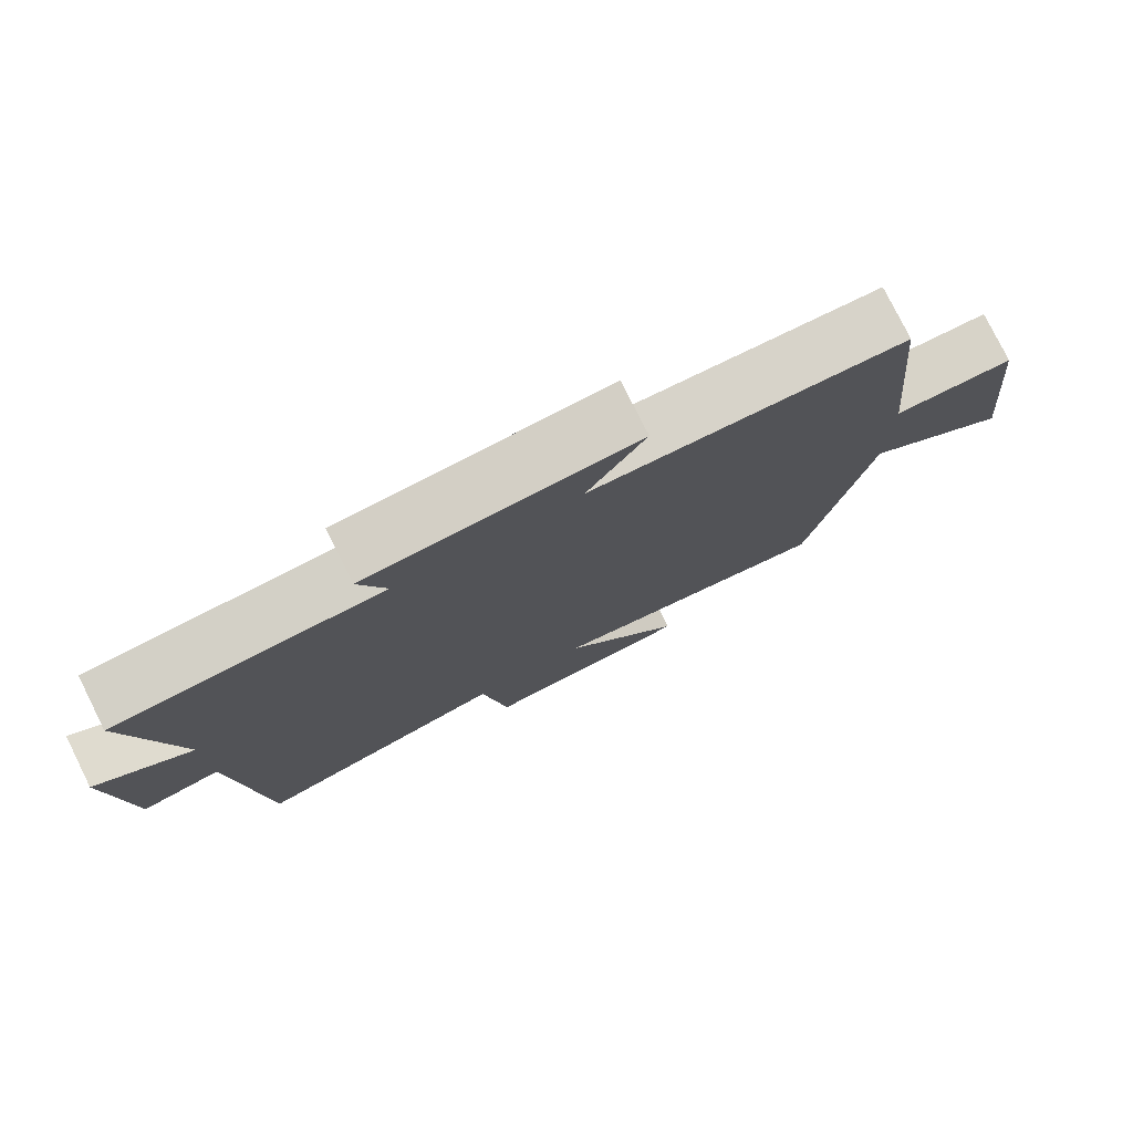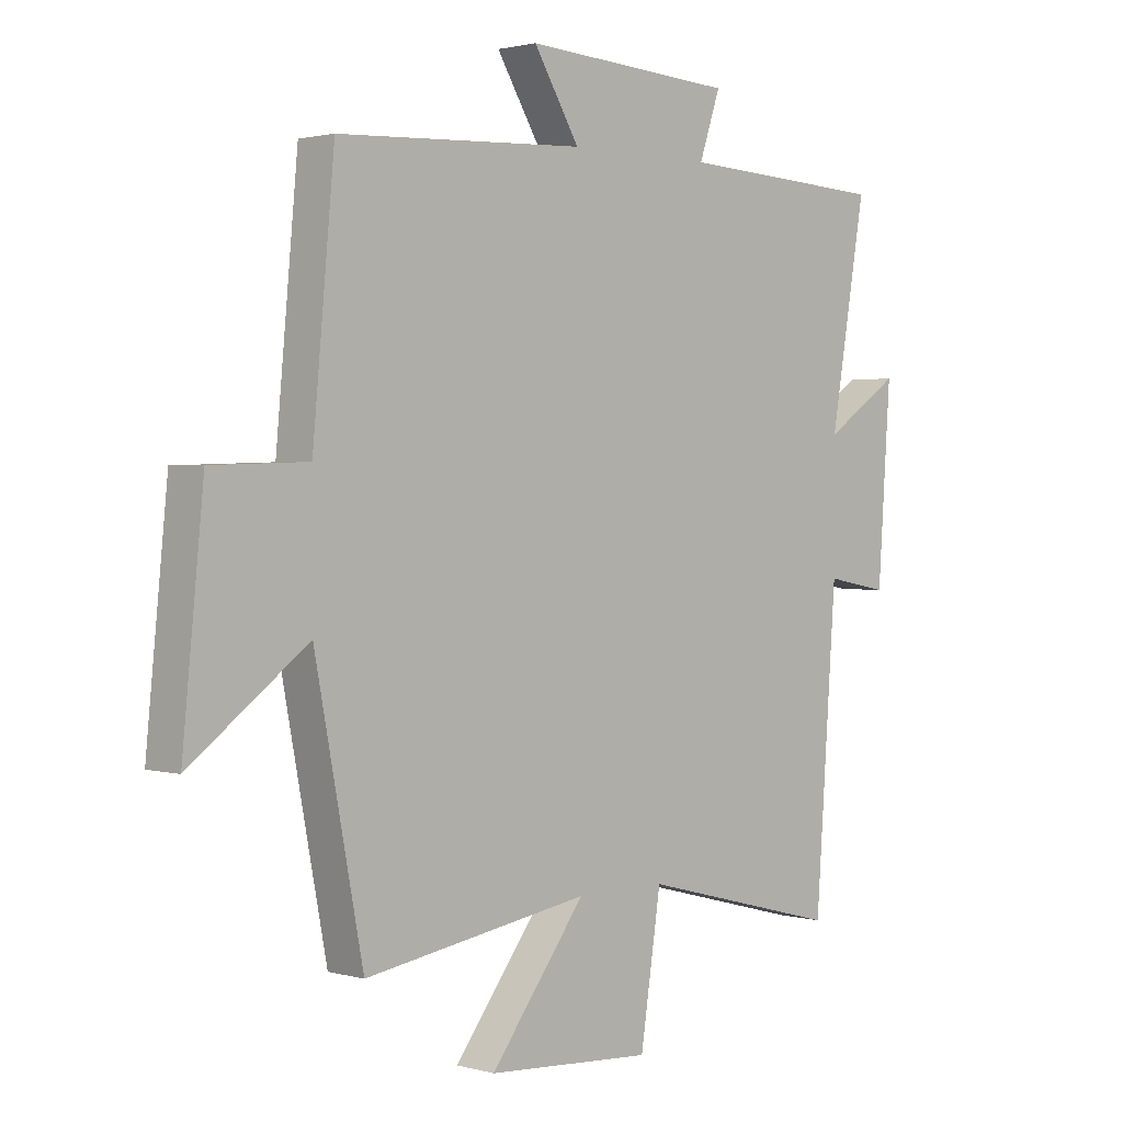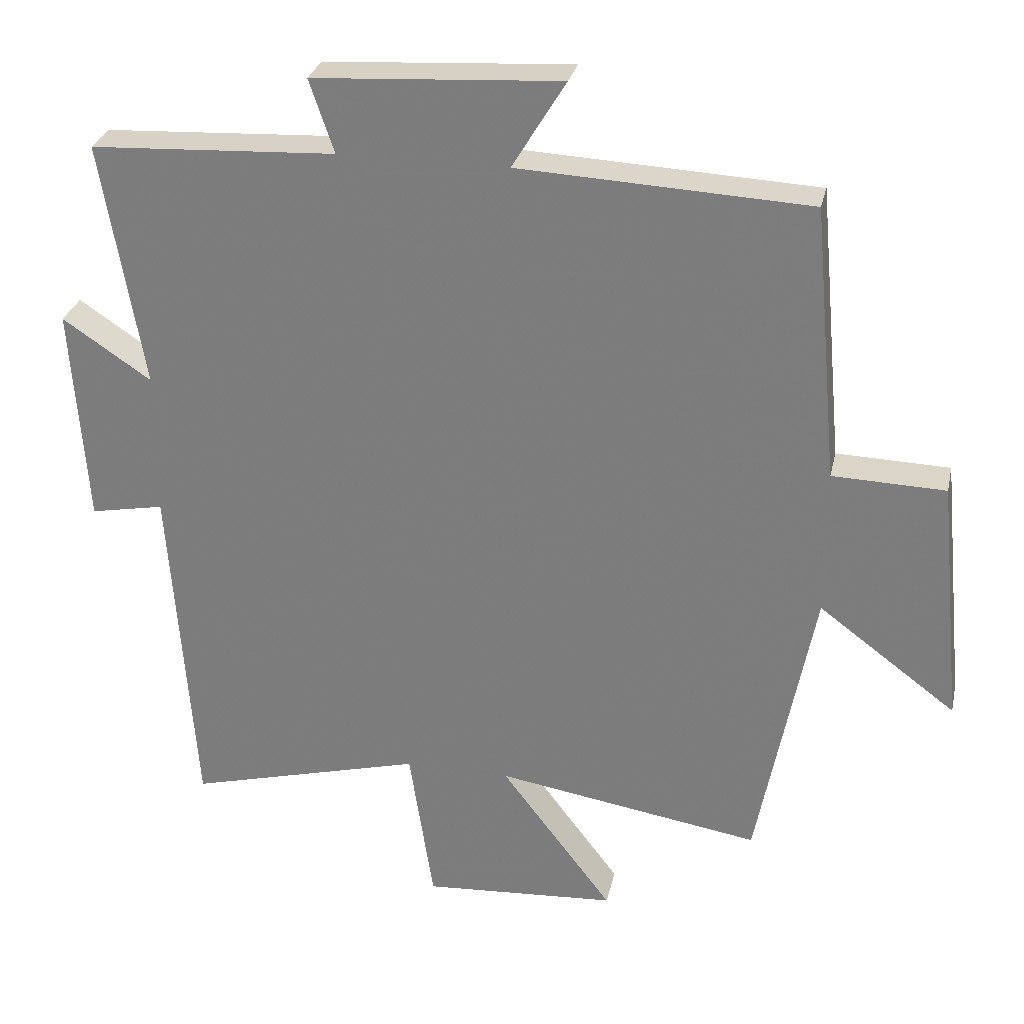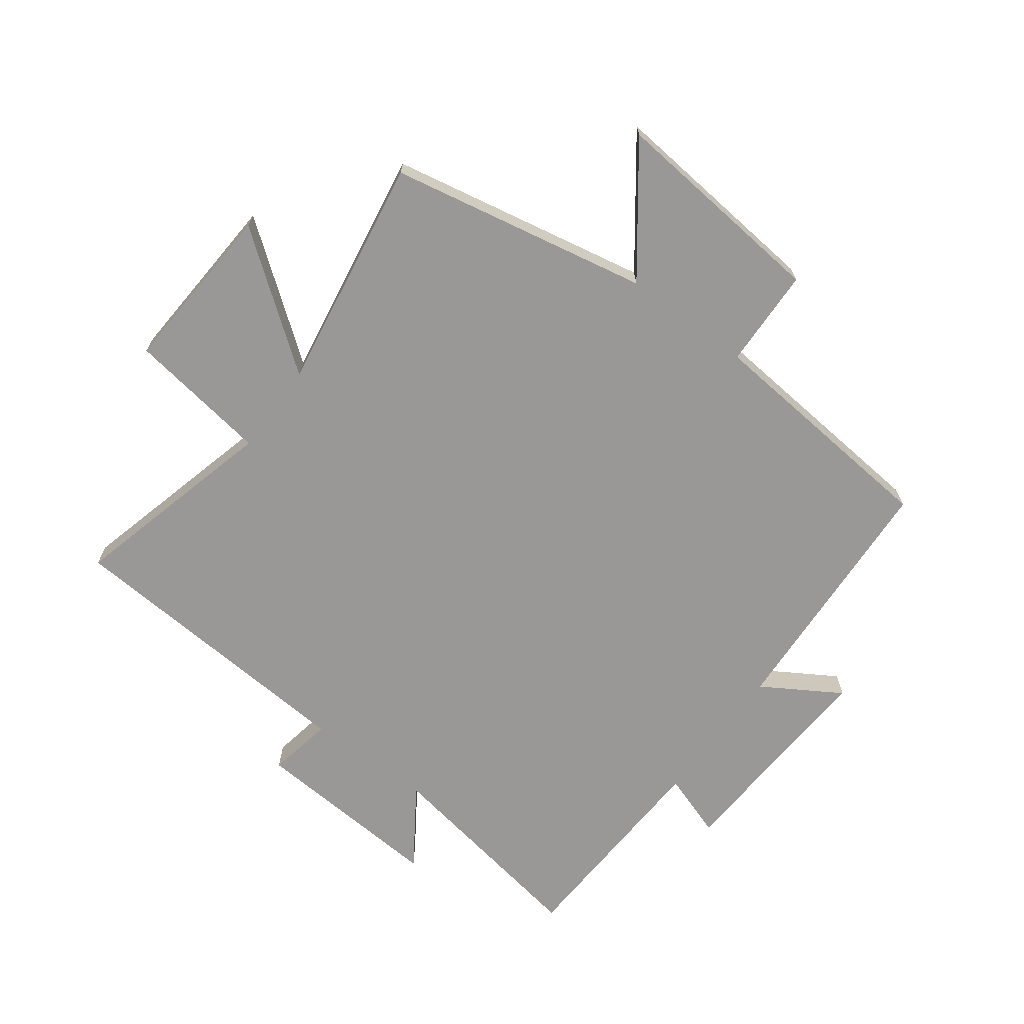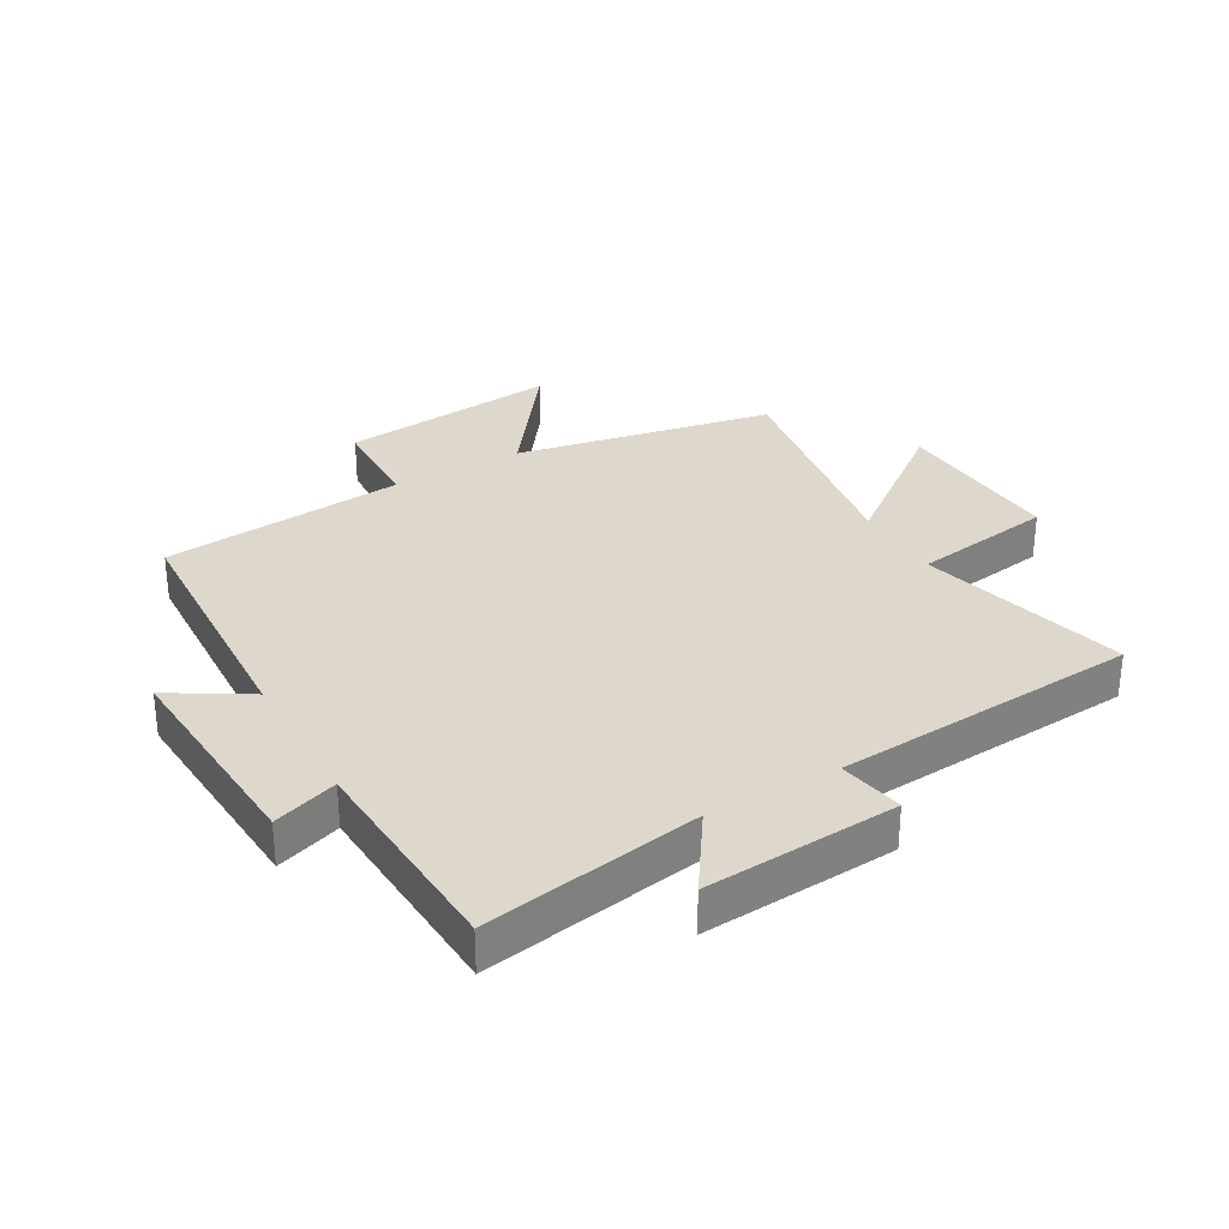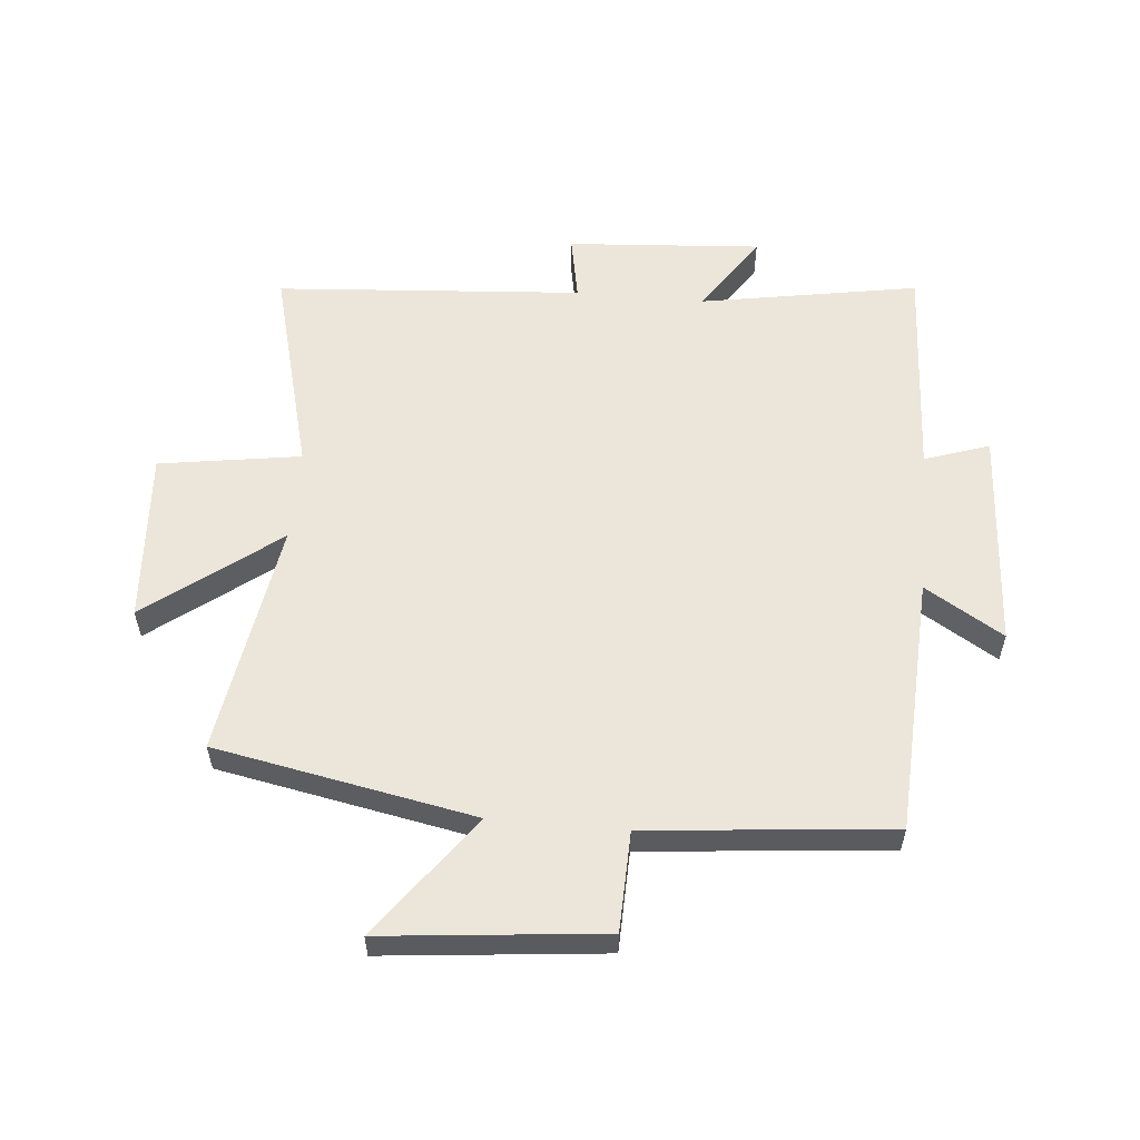
<metadata>
{"format":"obj","ext":"obj","renderer":"f3d","projection":"perspective","resolution":1024,"background":"white","views":[{"elev":78.4,"azim":153.5,"up":"+Z"},{"elev":1.6,"azim":-45.2,"up":"+Z"},{"elev":28.8,"azim":-167.7,"up":"+Z"},{"elev":-68.7,"azim":-126.5,"up":"+Y"},{"elev":31.1,"azim":60.2,"up":"+Y"},{"elev":57.2,"azim":-84.9,"up":"+Y"}]}
</metadata>
<code>
v 0.561 0.07 0.482
v 0.5 0.07 0.125
v 0.629 0.07 0.211
v 0.607 0.07 -0.107
v 0.5 0.07 -0.087
v 0.464 0.07 -0.589
v 0.121 0.07 -0.5
v 0.086 0.07 -0.732
v -0.196 0.07 -0.714
v -0.033 0.07 -0.5
v -0.418 0.07 -0.562
v -0.5 0.07 -0.137
v -0.7 0.07 -0.286
v -0.664 0.07 0.074
v -0.5 0.07 0.079
v -0.463 0.07 0.479
v -0.041 0.07 0.5
v -0.119 0.07 0.628
v 0.241 0.07 0.606
v 0.205 0.07 0.5
v 0.561 0 0.482
v 0.5 0 0.125
v 0.629 0 0.211
v 0.607 0 -0.107
v 0.5 0 -0.087
v 0.464 0 -0.589
v 0.121 0 -0.5
v 0.086 0 -0.732
v -0.196 0 -0.714
v -0.033 0 -0.5
v -0.418 0 -0.562
v -0.5 0 -0.137
v -0.7 0 -0.286
v -0.664 0 0.074
v -0.5 0 0.079
v -0.463 0 0.479
v -0.041 0 0.5
v -0.119 0 0.628
v 0.241 0 0.606
v 0.205 0 0.5
f 17 18 19 20
f 15 16 17 20
f 15 20 1 2
f 12 13 14 15
f 10 11 12 15
f 10 15 2
f 7 8 9 10
f 7 10 2 3
f 5 6 7
f 5 7 3
f 3 4 5
f 40 39 38 37
f 40 37 36 35
f 22 21 40 35
f 35 34 33 32
f 35 32 31 30
f 22 35 30
f 30 29 28 27
f 23 22 30 27
f 27 26 25
f 23 27 25
f 25 24 23
f 1 21 22 2
f 2 22 23 3
f 3 23 24 4
f 4 24 25 5
f 5 25 26 6
f 6 26 27 7
f 7 27 28 8
f 8 28 29 9
f 9 29 30 10
f 10 30 31 11
f 11 31 32 12
f 12 32 33 13
f 13 33 34 14
f 14 34 35 15
f 15 35 36 16
f 16 36 37 17
f 17 37 38 18
f 18 38 39 19
f 19 39 40 20
f 20 40 21 1

</code>
